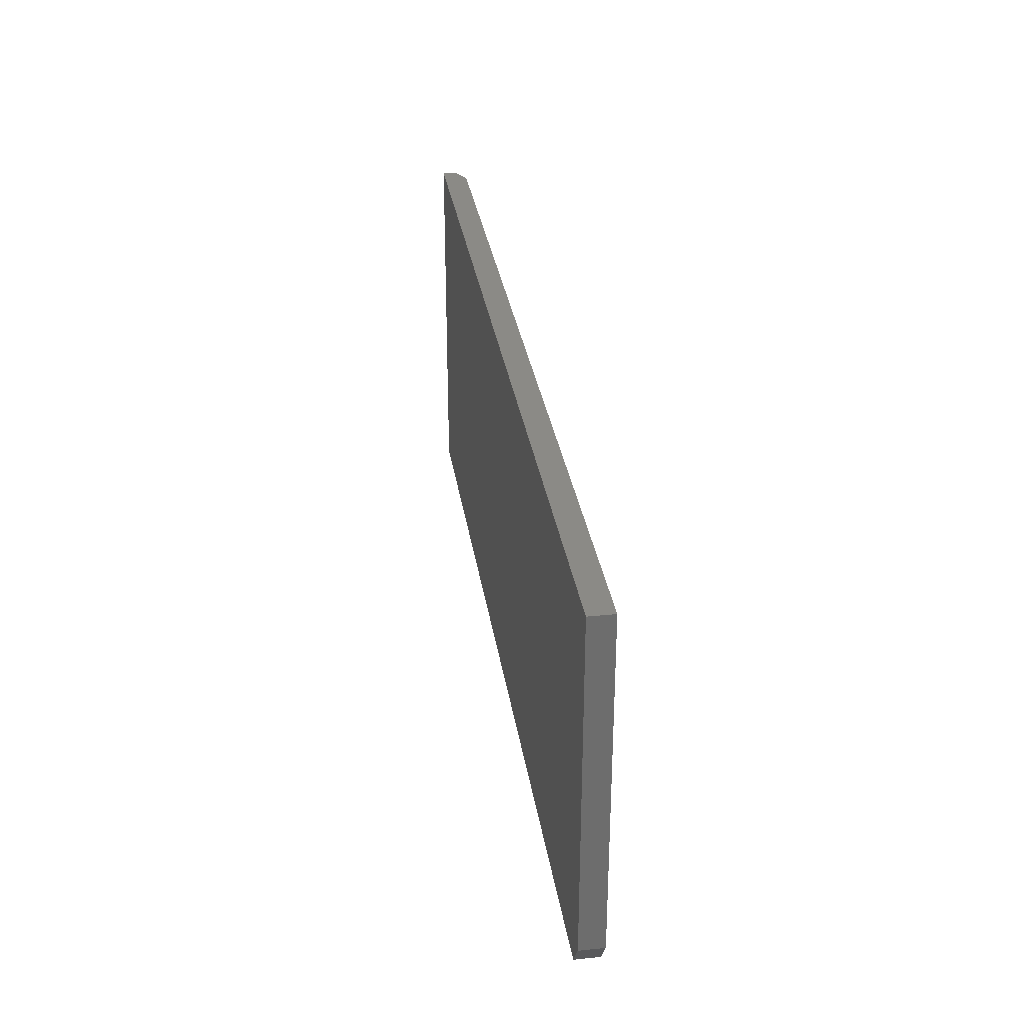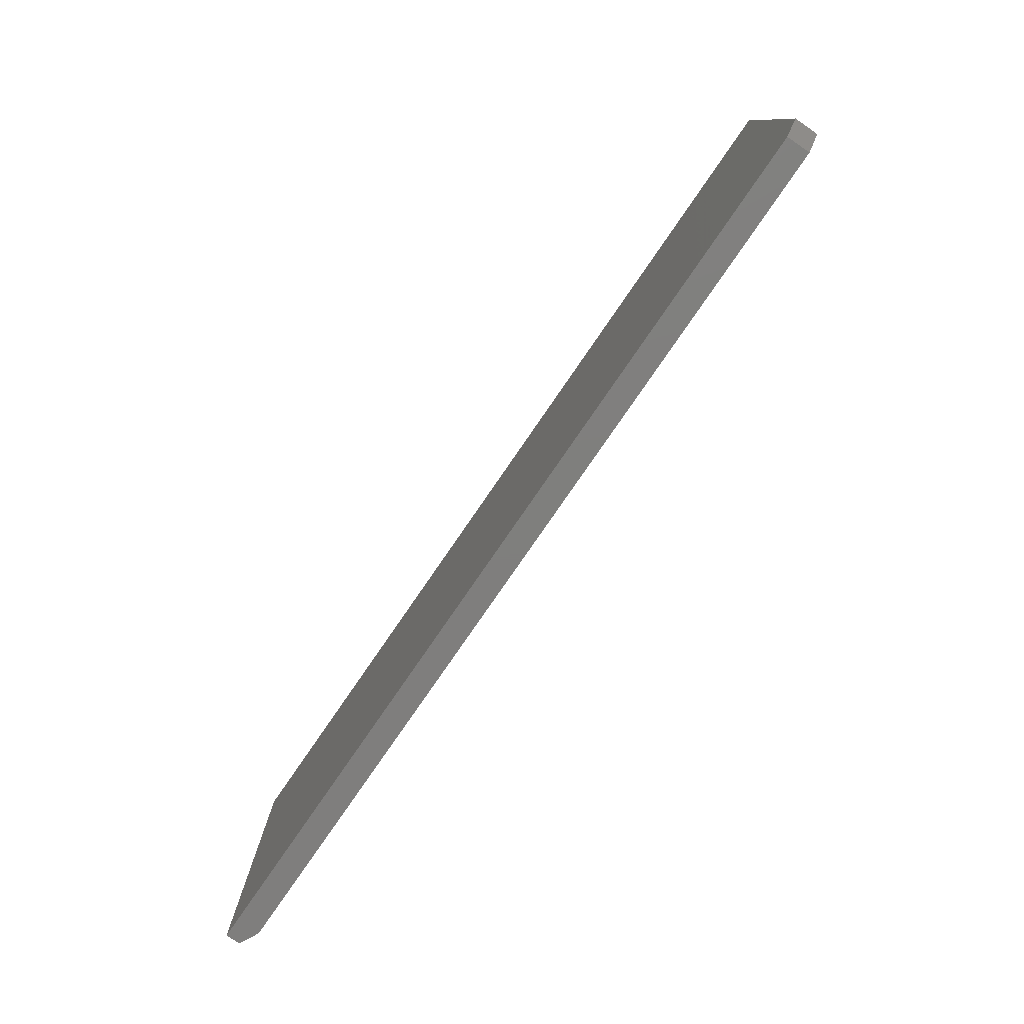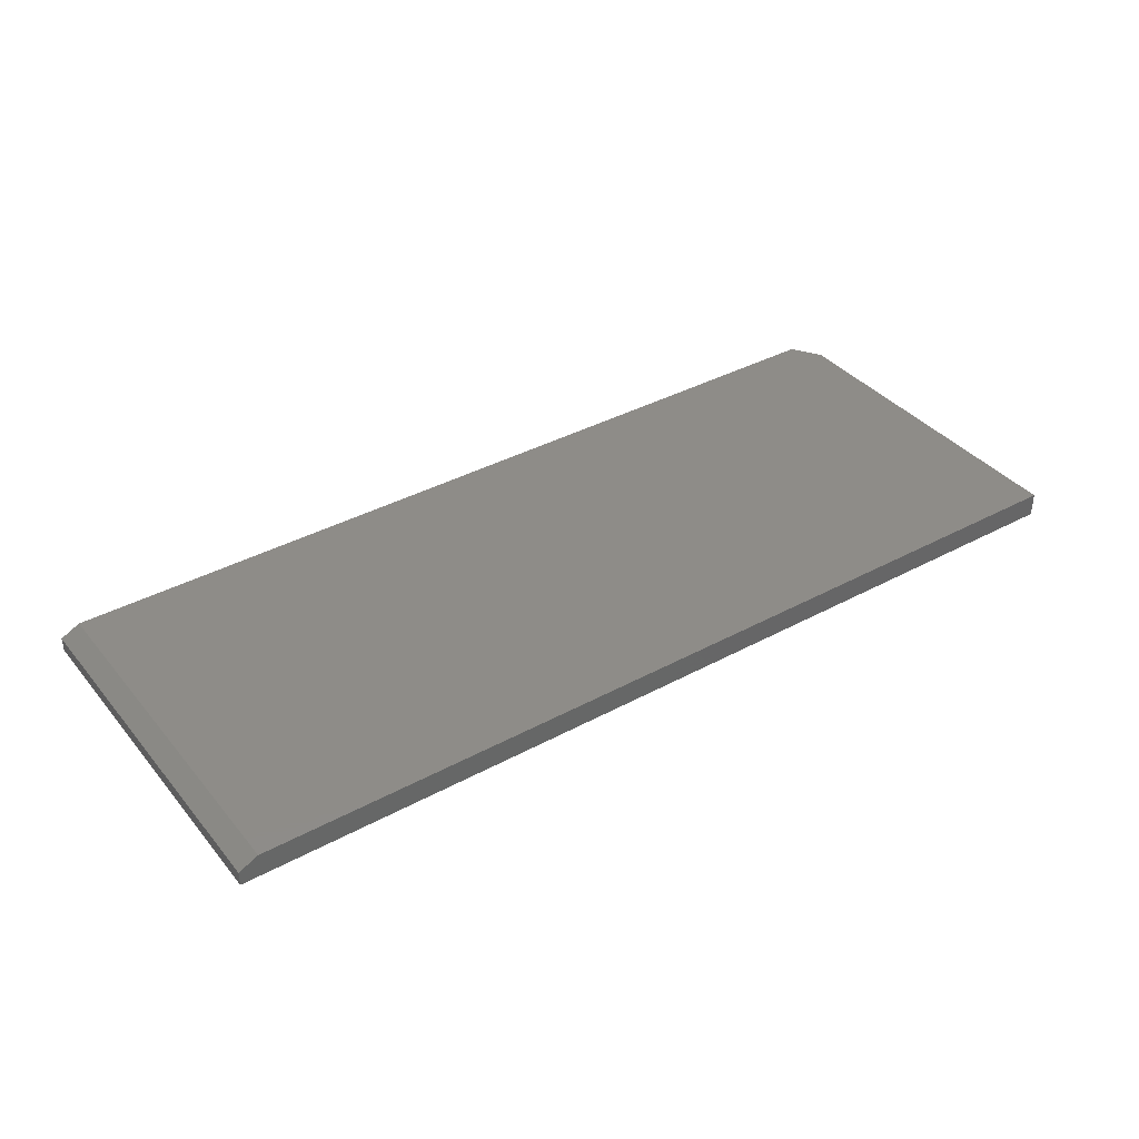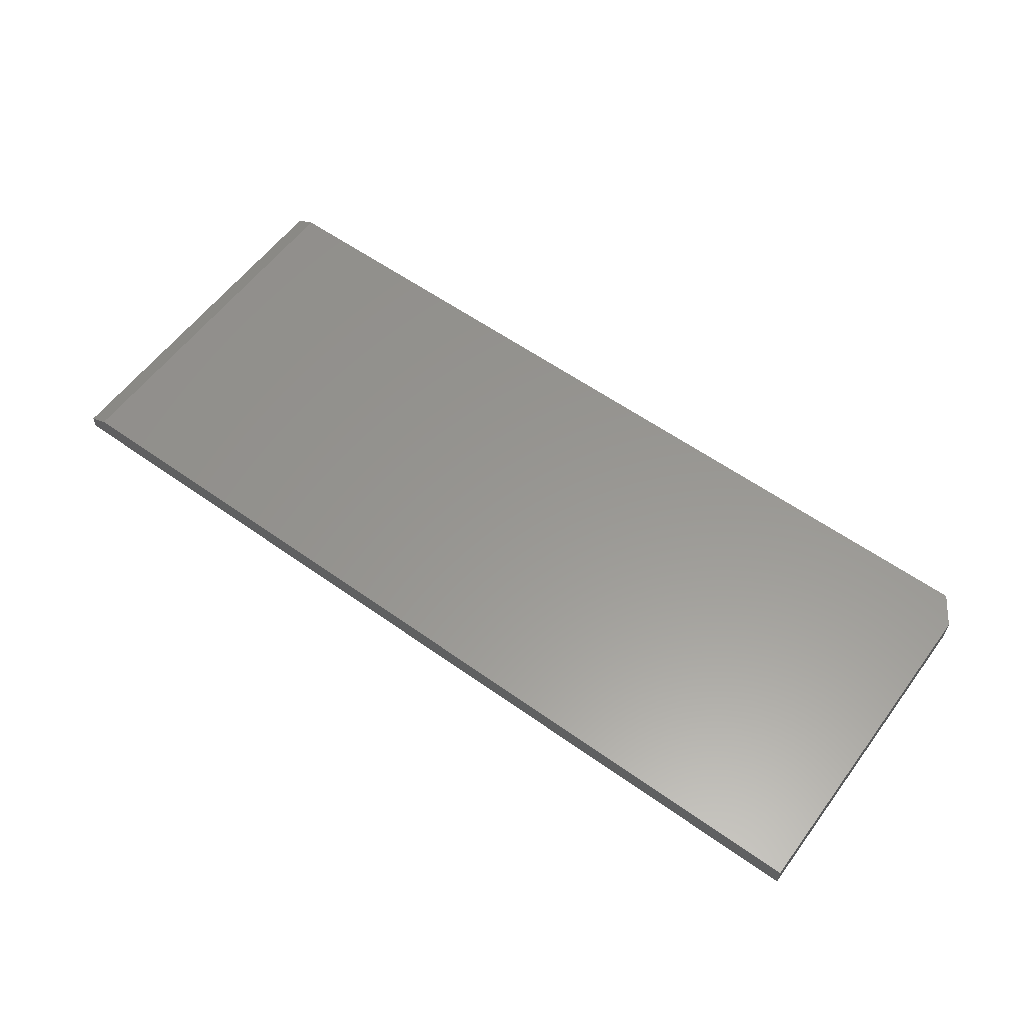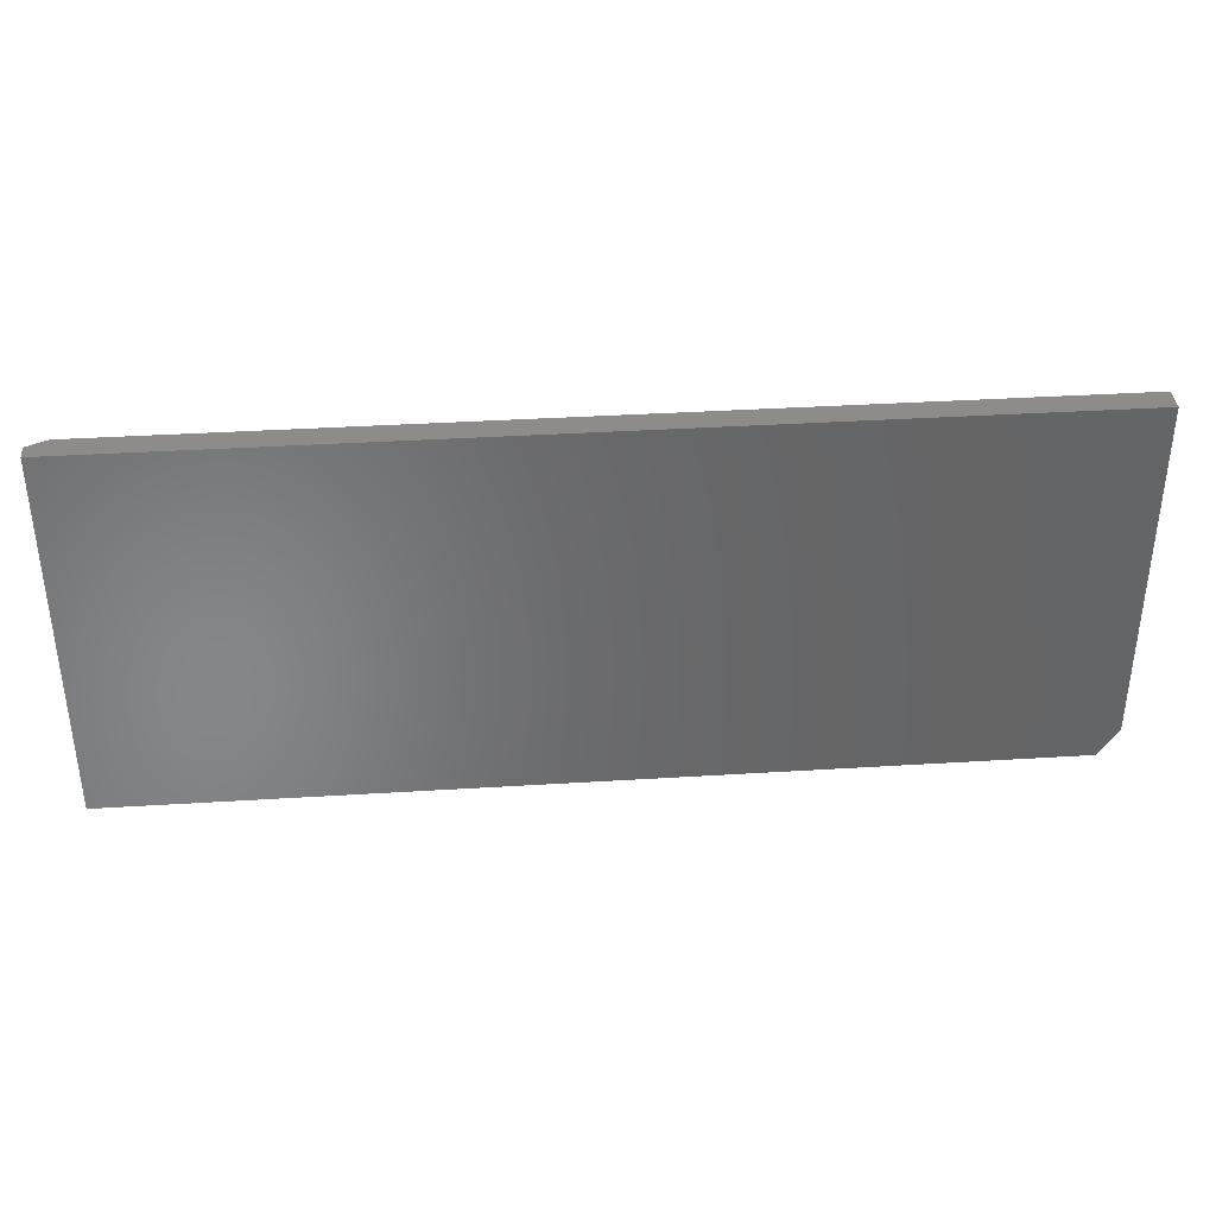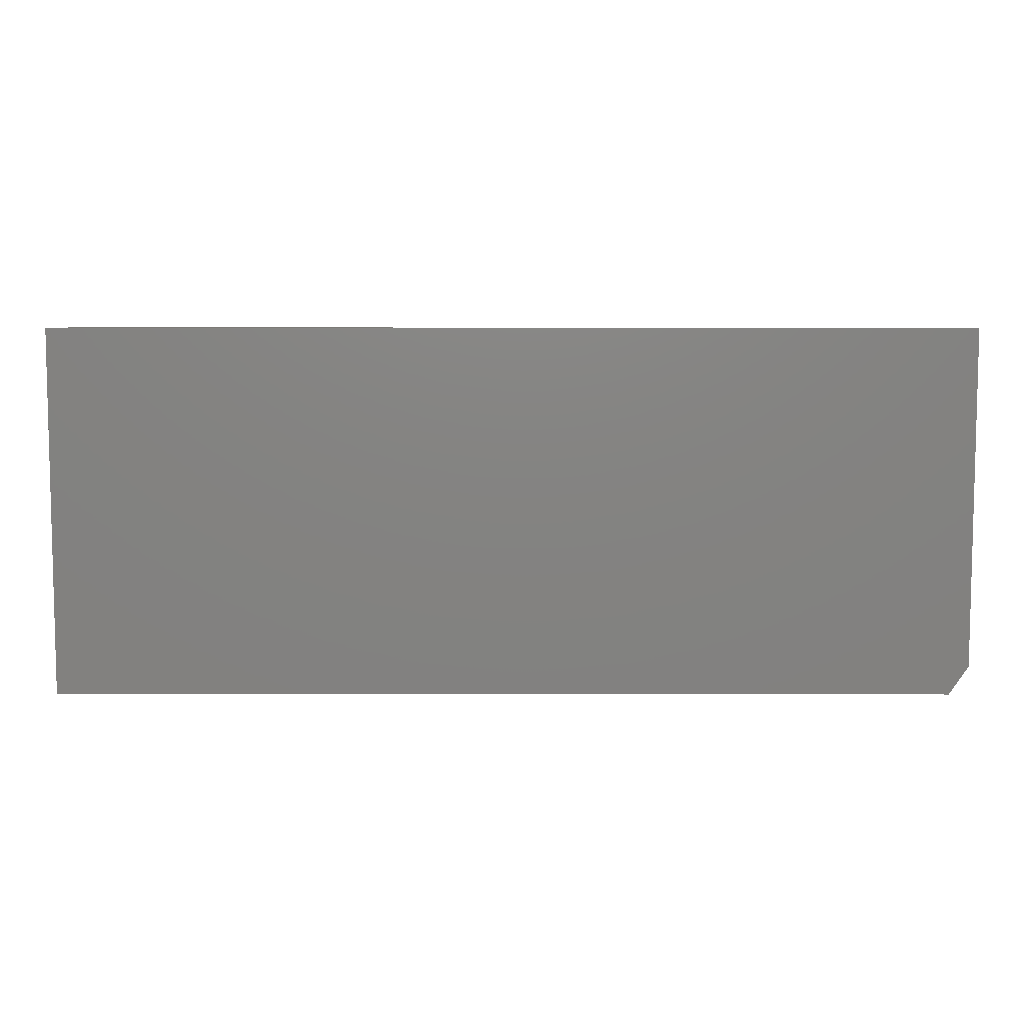
<metadata>
{"format":"stl","ext":"stl","renderer":"f3d","projection":"perspective","resolution":1024,"background":"white","views":[{"elev":31.1,"azim":-98.4,"up":"+Y"},{"elev":-78.7,"azim":-124.5,"up":"+Y"},{"elev":37.7,"azim":145.3,"up":"+Z"},{"elev":58.5,"azim":-143.7,"up":"+Z"},{"elev":37.1,"azim":175.4,"up":"+Y"},{"elev":7.5,"azim":-179.8,"up":"+Y"}]}
</metadata>
<code>
# stl→obj: 12 verts, 20 faces
v 0.7188 0.3031 0.03906
v -0.75 0.3031 0.03906
v 0.7188 -0.2969 0.03906
v -0.75 -0.25 0.03906
v -0.7188 -0.2969 0.03906
v -0.7188 -0.2969 0
v 0.75 -0.2969 0
v 0.75 -0.2969 0.02344
v -0.75 -0.25 0
v -0.75 0.3031 0
v 0.75 0.3031 0
v 0.75 0.3031 0.02344
f 1 2 3
f 3 2 4
f 3 4 5
f 5 6 3
f 3 6 7
f 3 7 8
f 6 9 7
f 7 9 10
f 7 10 11
f 2 10 4
f 4 10 9
f 5 4 6
f 6 4 9
f 10 2 11
f 11 2 1
f 11 1 12
f 8 7 12
f 12 7 11
f 1 3 12
f 12 3 8

</code>
